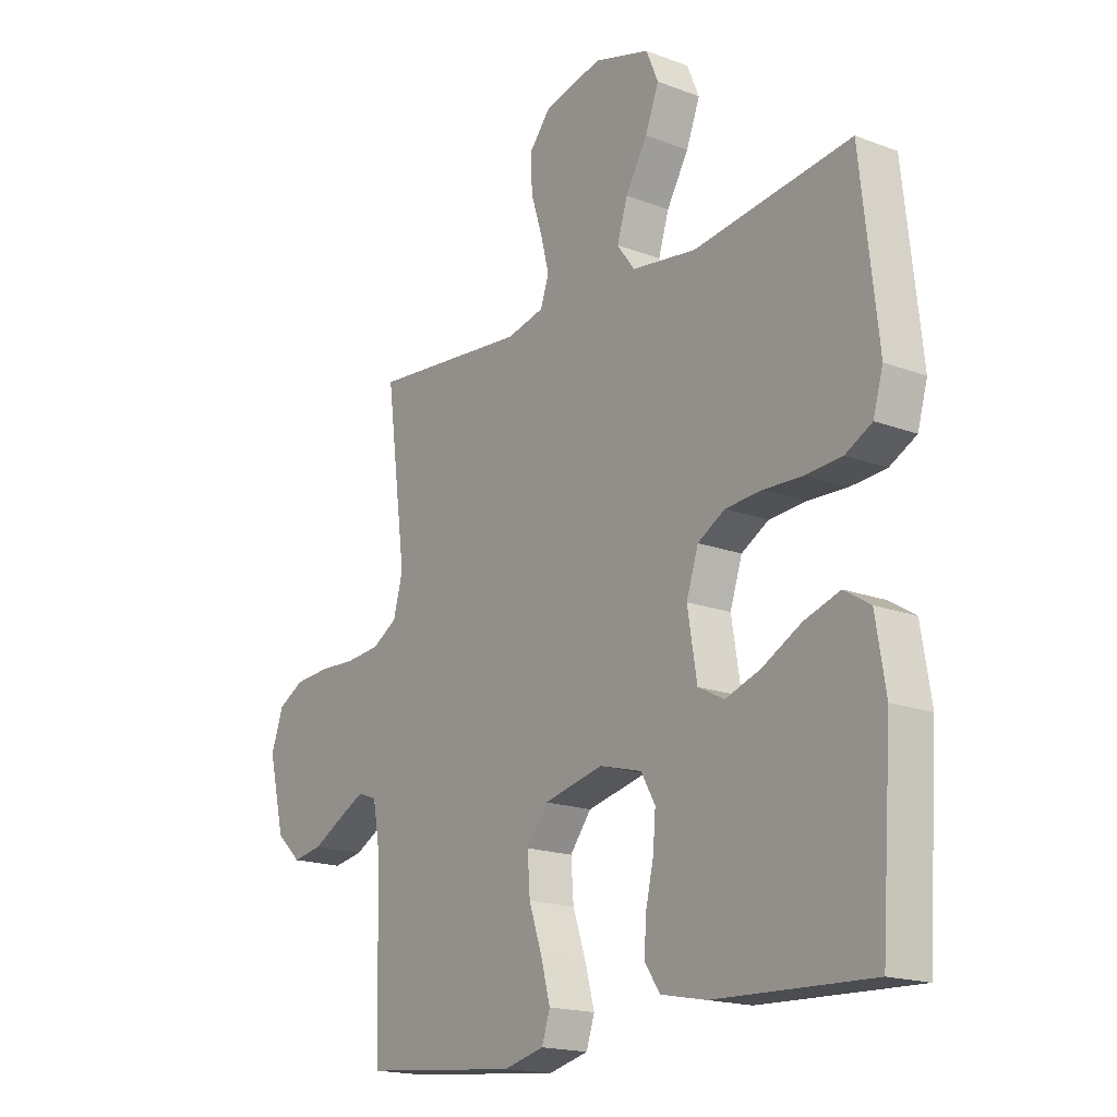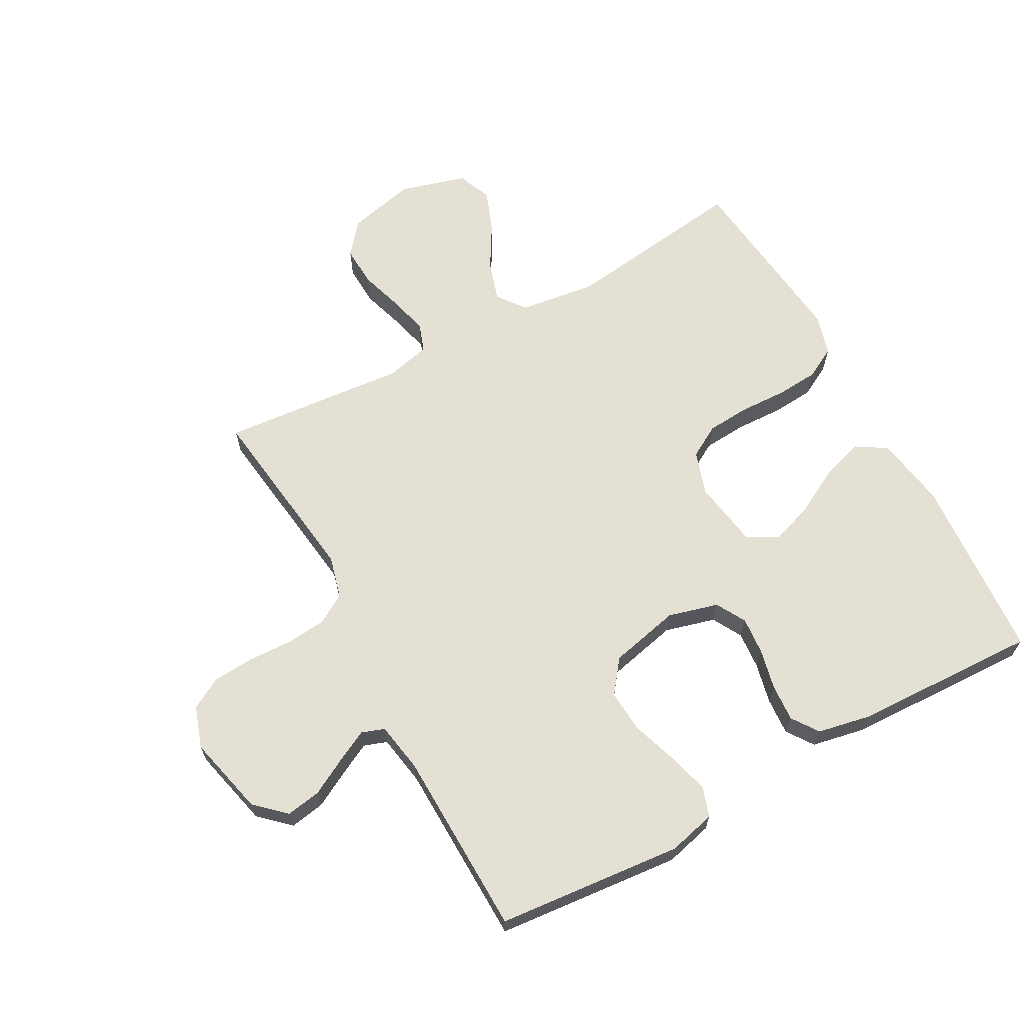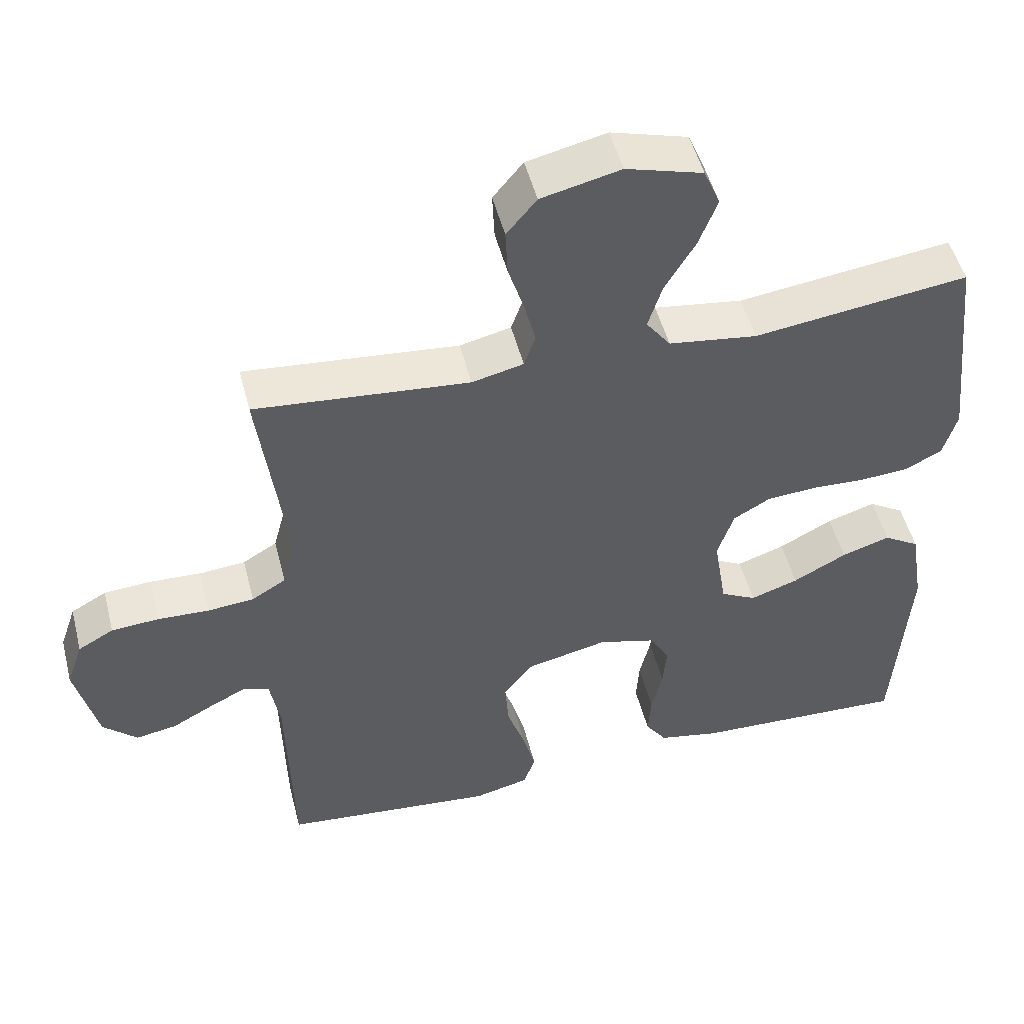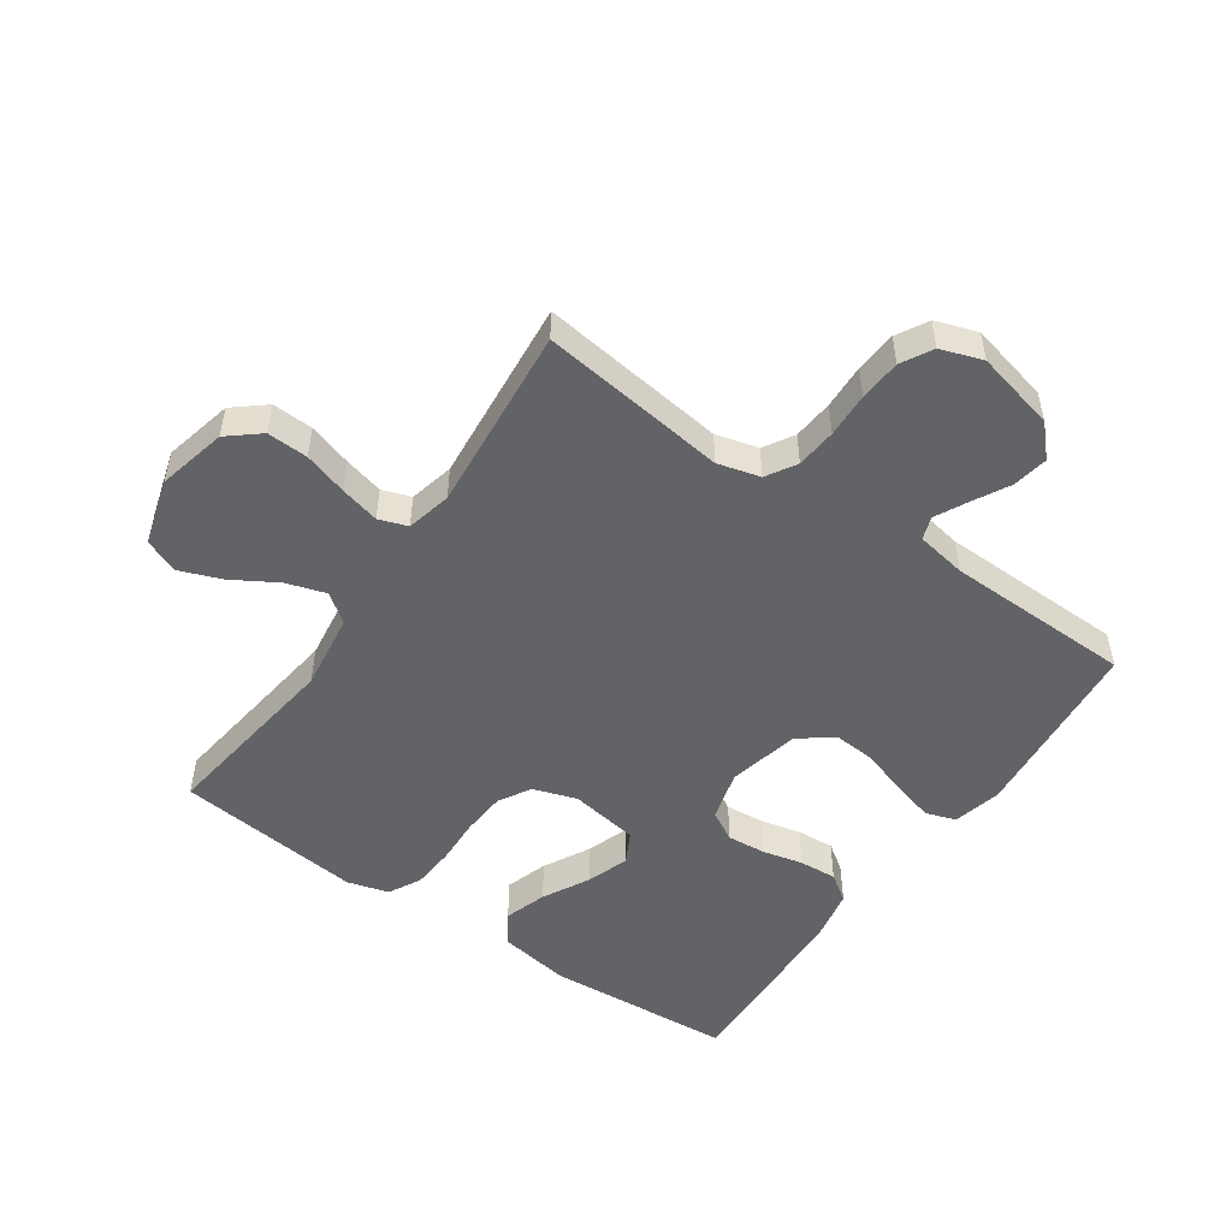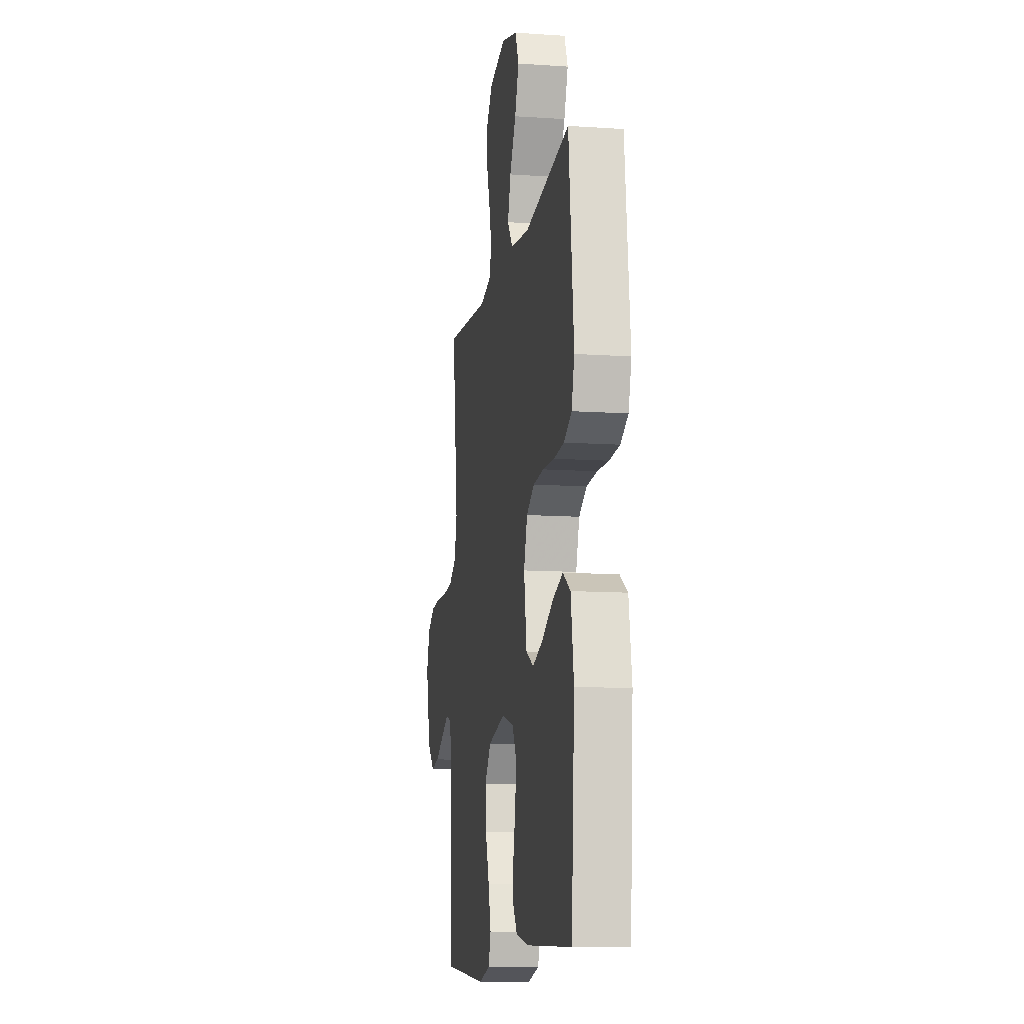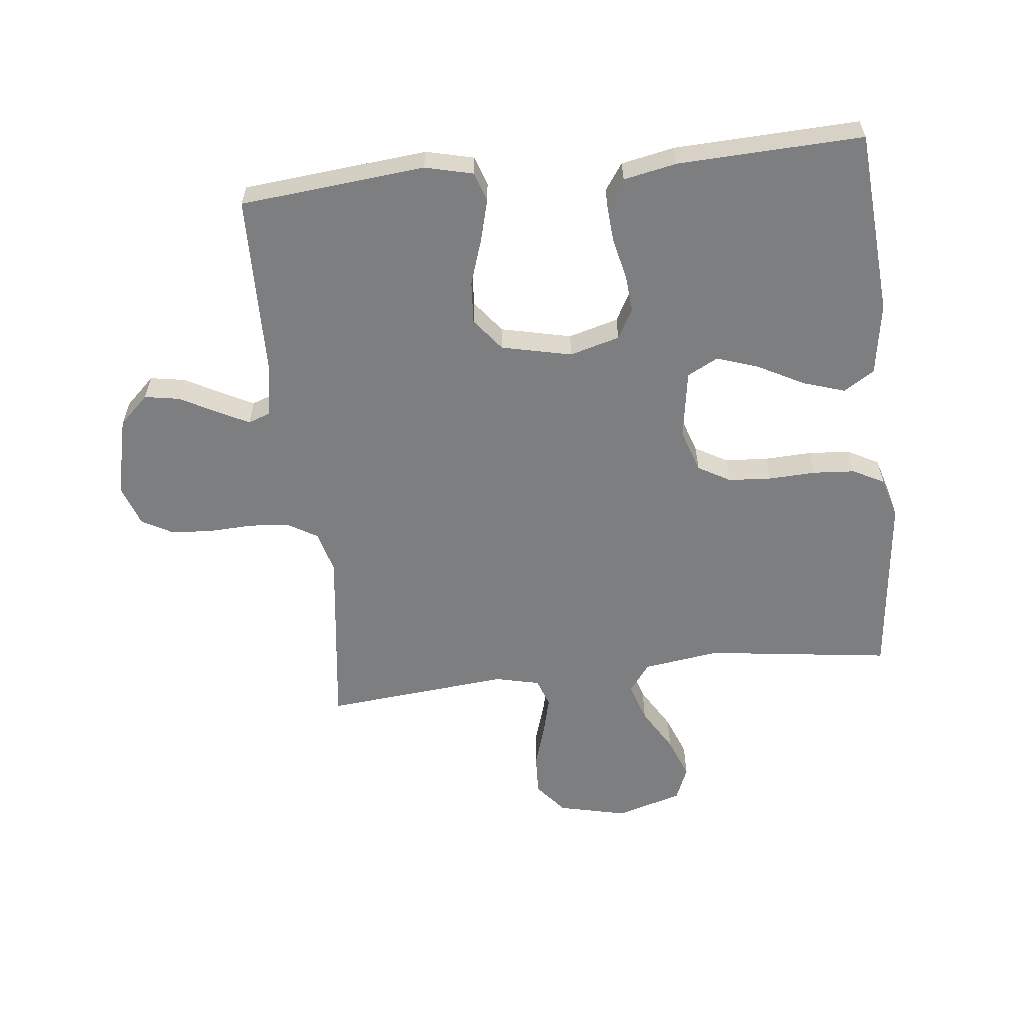
<metadata>
{"format":"obj","ext":"obj","renderer":"f3d","projection":"perspective","resolution":1024,"background":"white","views":[{"elev":-17.7,"azim":-126.7,"up":"+Z"},{"elev":65.5,"azim":151.3,"up":"+Y"},{"elev":50.2,"azim":165.8,"up":"+Z"},{"elev":-50.9,"azim":55.4,"up":"+Y"},{"elev":-11.5,"azim":-99.4,"up":"+Z"},{"elev":-59.3,"azim":-173.5,"up":"+Y"}]}
</metadata>
<code>
v 0.5 0.07 -0.5
v 0.2 0.07 -0.528
v 0.123 0.07 -0.509
v 0.107 0.07 -0.461
v 0.125 0.07 -0.394
v 0.15 0.07 -0.32
v 0.155 0.07 -0.251
v 0.114 0.07 -0.198
v 0 0.07 -0.172
v -0.081 0.07 -0.194
v -0.108 0.07 -0.242
v -0.103 0.07 -0.303
v -0.088 0.07 -0.369
v -0.084 0.07 -0.429
v -0.114 0.07 -0.472
v -0.2 0.07 -0.489
v -0.5 0.07 -0.5
v -0.521 0.07 -0.2
v -0.502 0.07 -0.083
v -0.452 0.07 -0.052
v -0.384 0.07 -0.074
v -0.309 0.07 -0.114
v -0.242 0.07 -0.137
v -0.192 0.07 -0.111
v -0.174 0.07 0
v -0.197 0.07 0.07
v -0.249 0.07 0.1
v -0.319 0.07 0.105
v -0.395 0.07 0.102
v -0.463 0.07 0.107
v -0.514 0.07 0.134
v -0.533 0.07 0.2
v -0.5 0.07 0.5
v -0.2 0.07 0.46
v -0.076 0.07 0.477
v -0.042 0.07 0.523
v -0.062 0.07 0.587
v -0.104 0.07 0.658
v -0.13 0.07 0.726
v -0.107 0.07 0.781
v 0 0.07 0.812
v 0.111 0.07 0.786
v 0.153 0.07 0.735
v 0.15 0.07 0.669
v 0.128 0.07 0.599
v 0.112 0.07 0.536
v 0.128 0.07 0.49
v 0.2 0.07 0.473
v 0.5 0.07 0.5
v 0.461 0.07 0.2
v 0.479 0.07 0.132
v 0.527 0.07 0.103
v 0.592 0.07 0.097
v 0.664 0.07 0.1
v 0.731 0.07 0.095
v 0.781 0.07 0.067
v 0.804 0.07 0
v 0.773 0.07 -0.129
v 0.725 0.07 -0.174
v 0.668 0.07 -0.164
v 0.609 0.07 -0.132
v 0.558 0.07 -0.106
v 0.521 0.07 -0.119
v 0.507 0.07 -0.2
v 0.5 0 -0.5
v 0.2 0 -0.528
v 0.123 0 -0.509
v 0.107 0 -0.461
v 0.125 0 -0.394
v 0.15 0 -0.32
v 0.155 0 -0.251
v 0.114 0 -0.198
v 0 0 -0.172
v -0.081 0 -0.194
v -0.108 0 -0.242
v -0.103 0 -0.303
v -0.088 0 -0.369
v -0.084 0 -0.429
v -0.114 0 -0.472
v -0.2 0 -0.489
v -0.5 0 -0.5
v -0.521 0 -0.2
v -0.502 0 -0.083
v -0.452 0 -0.052
v -0.384 0 -0.074
v -0.309 0 -0.114
v -0.242 0 -0.137
v -0.192 0 -0.111
v -0.174 0 0
v -0.197 0 0.07
v -0.249 0 0.1
v -0.319 0 0.105
v -0.395 0 0.102
v -0.463 0 0.107
v -0.514 0 0.134
v -0.533 0 0.2
v -0.5 0 0.5
v -0.2 0 0.46
v -0.076 0 0.477
v -0.042 0 0.523
v -0.062 0 0.587
v -0.104 0 0.658
v -0.13 0 0.726
v -0.107 0 0.781
v 0 0 0.812
v 0.111 0 0.786
v 0.153 0 0.735
v 0.15 0 0.669
v 0.128 0 0.599
v 0.112 0 0.536
v 0.128 0 0.49
v 0.2 0 0.473
v 0.5 0 0.5
v 0.461 0 0.2
v 0.479 0 0.132
v 0.527 0 0.103
v 0.592 0 0.097
v 0.664 0 0.1
v 0.731 0 0.095
v 0.781 0 0.067
v 0.804 0 0
v 0.773 0 -0.129
v 0.725 0 -0.174
v 0.668 0 -0.164
v 0.609 0 -0.132
v 0.558 0 -0.106
v 0.521 0 -0.119
v 0.507 0 -0.2
f 59 60 61
f 58 59 61
f 57 58 61
f 56 57 61
f 55 56 61
f 54 55 61
f 53 54 61
f 52 53 61 62
f 51 52 62 63
f 48 49 50
f 51 63 64
f 50 51 64
f 48 50 64
f 47 48 64
f 43 44 45
f 42 43 45
f 41 42 45
f 40 41 45
f 39 40 45
f 38 39 45
f 37 38 45
f 36 37 45 46
f 35 36 46 47
f 32 33 34
f 31 32 34
f 30 31 34
f 29 30 34
f 28 29 34
f 34 35 47
f 28 34 47
f 27 28 47
f 20 21 22
f 19 20 22
f 18 19 22
f 17 18 22
f 16 17 22
f 15 16 22
f 14 15 22
f 13 14 22
f 12 13 22
f 11 12 22 23
f 10 11 23 24
f 4 5 6
f 3 4 6
f 2 3 6
f 1 2 6
f 64 1 6
f 64 6 7
f 26 27 47 64
f 25 26 64
f 9 10 24 25
f 8 9 25 64
f 7 8 64
f 125 124 123
f 125 123 122
f 125 122 121
f 125 121 120
f 125 120 119
f 125 119 118
f 125 118 117
f 126 125 117 116
f 127 126 116 115
f 114 113 112
f 128 127 115
f 128 115 114
f 128 114 112
f 128 112 111
f 109 108 107
f 109 107 106
f 109 106 105
f 109 105 104
f 109 104 103
f 109 103 102
f 109 102 101
f 110 109 101 100
f 111 110 100 99
f 98 97 96
f 98 96 95
f 98 95 94
f 98 94 93
f 98 93 92
f 111 99 98
f 111 98 92
f 111 92 91
f 86 85 84
f 86 84 83
f 86 83 82
f 86 82 81
f 86 81 80
f 86 80 79
f 86 79 78
f 86 78 77
f 86 77 76
f 87 86 76 75
f 88 87 75 74
f 70 69 68
f 70 68 67
f 70 67 66
f 70 66 65
f 70 65 128
f 71 70 128
f 128 111 91 90
f 128 90 89
f 89 88 74 73
f 128 89 73 72
f 128 72 71
f 1 65 66 2
f 2 66 67 3
f 3 67 68 4
f 4 68 69 5
f 5 69 70 6
f 6 70 71 7
f 7 71 72 8
f 8 72 73 9
f 9 73 74 10
f 10 74 75 11
f 11 75 76 12
f 12 76 77 13
f 13 77 78 14
f 14 78 79 15
f 15 79 80 16
f 16 80 81 17
f 17 81 82 18
f 18 82 83 19
f 19 83 84 20
f 20 84 85 21
f 21 85 86 22
f 22 86 87 23
f 23 87 88 24
f 24 88 89 25
f 25 89 90 26
f 26 90 91 27
f 27 91 92 28
f 28 92 93 29
f 29 93 94 30
f 30 94 95 31
f 31 95 96 32
f 32 96 97 33
f 33 97 98 34
f 34 98 99 35
f 35 99 100 36
f 36 100 101 37
f 37 101 102 38
f 38 102 103 39
f 39 103 104 40
f 40 104 105 41
f 41 105 106 42
f 42 106 107 43
f 43 107 108 44
f 44 108 109 45
f 45 109 110 46
f 46 110 111 47
f 47 111 112 48
f 48 112 113 49
f 49 113 114 50
f 50 114 115 51
f 51 115 116 52
f 52 116 117 53
f 53 117 118 54
f 54 118 119 55
f 55 119 120 56
f 56 120 121 57
f 57 121 122 58
f 58 122 123 59
f 59 123 124 60
f 60 124 125 61
f 61 125 126 62
f 62 126 127 63
f 63 127 128 64
f 64 128 65 1

</code>
